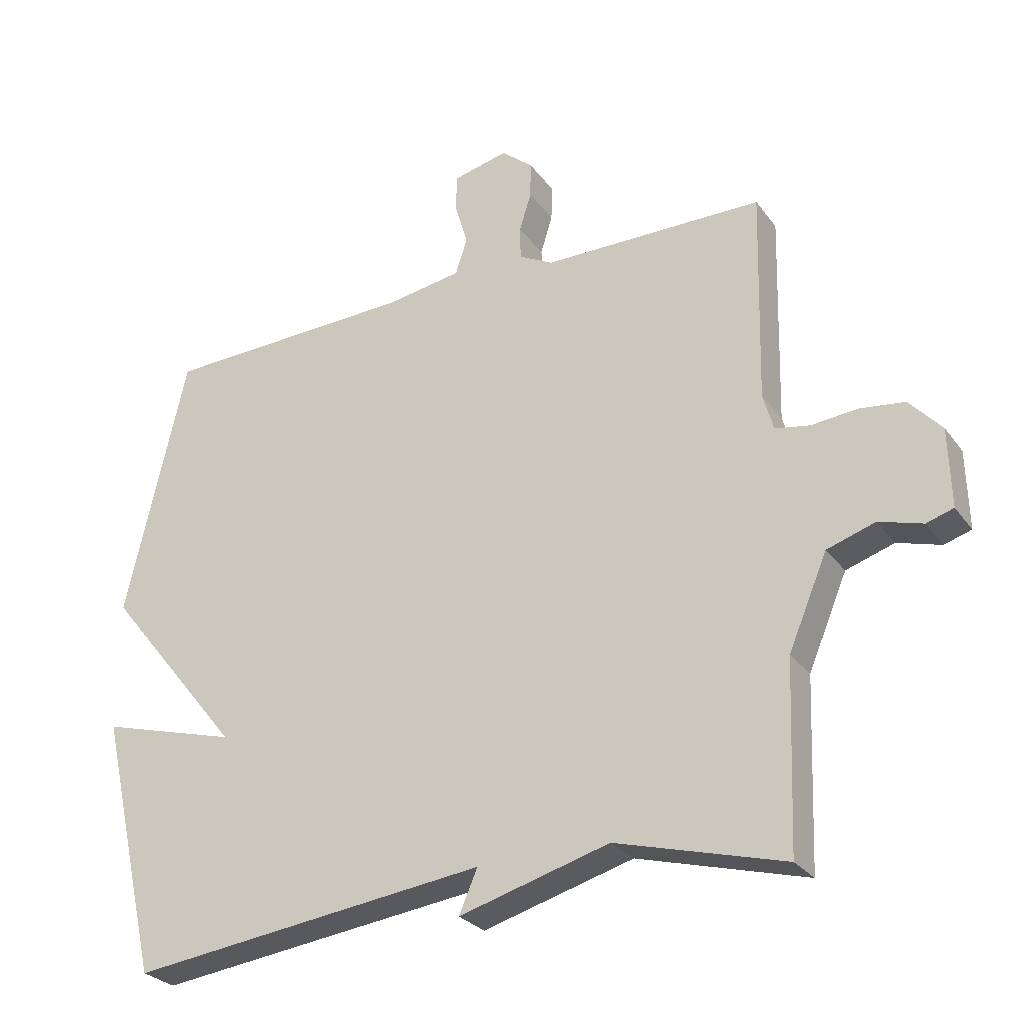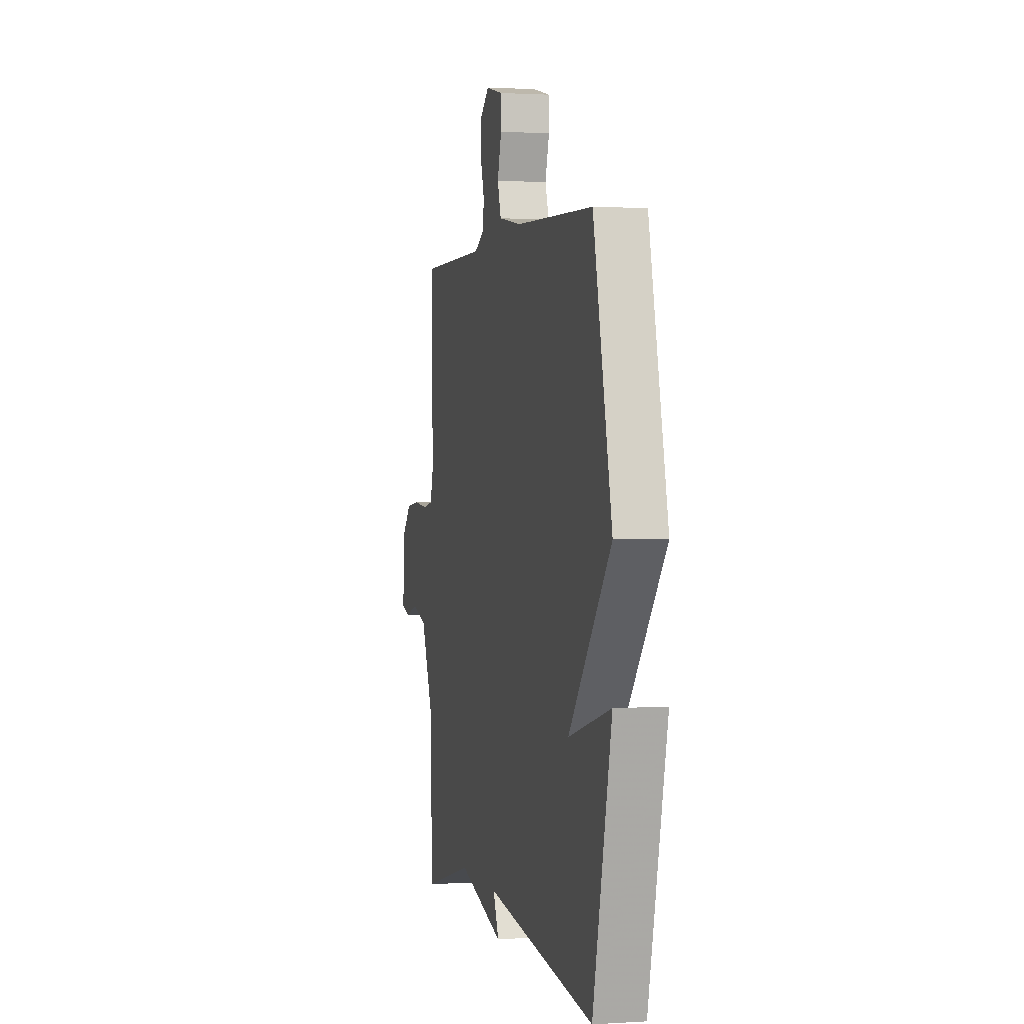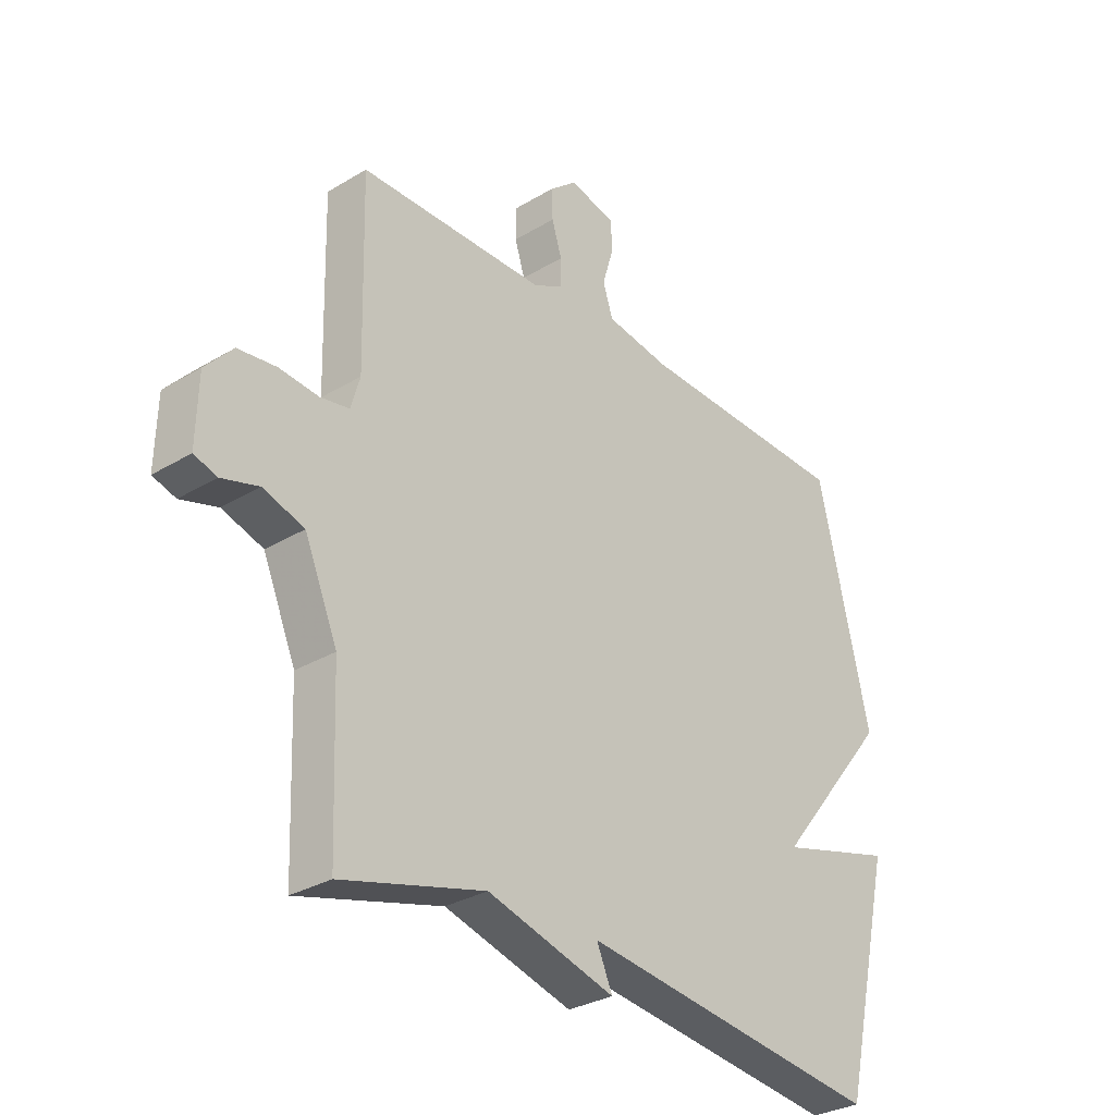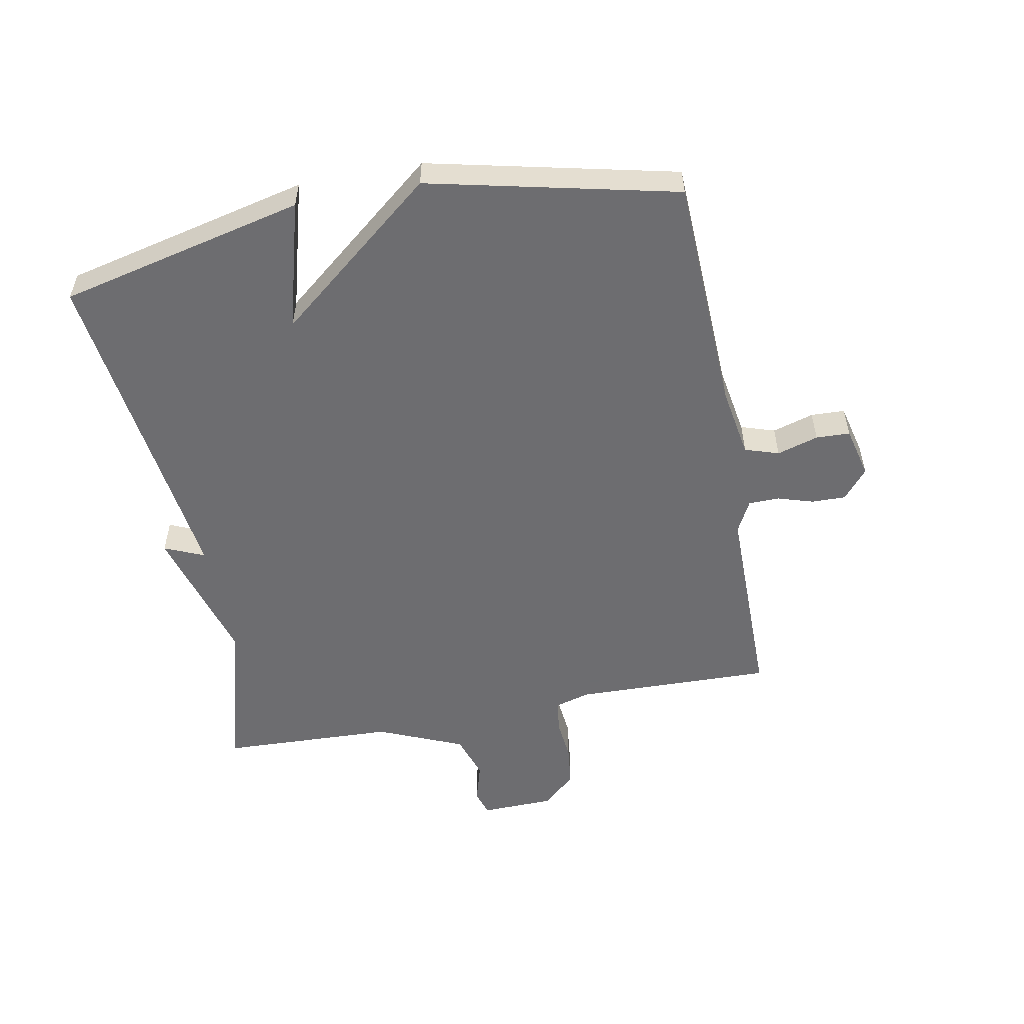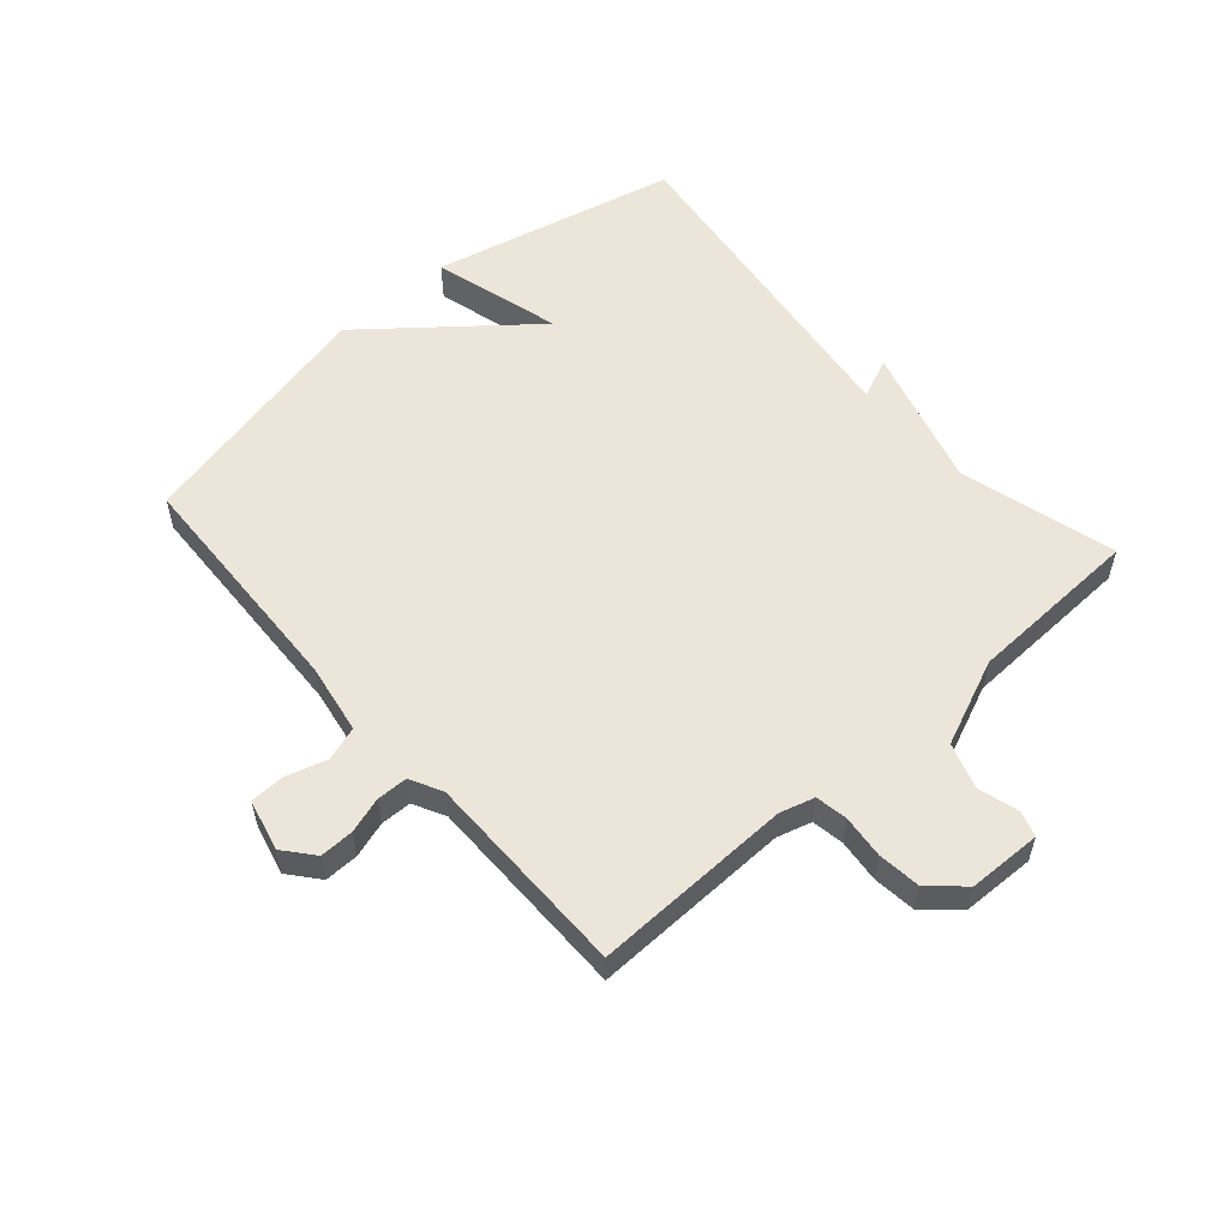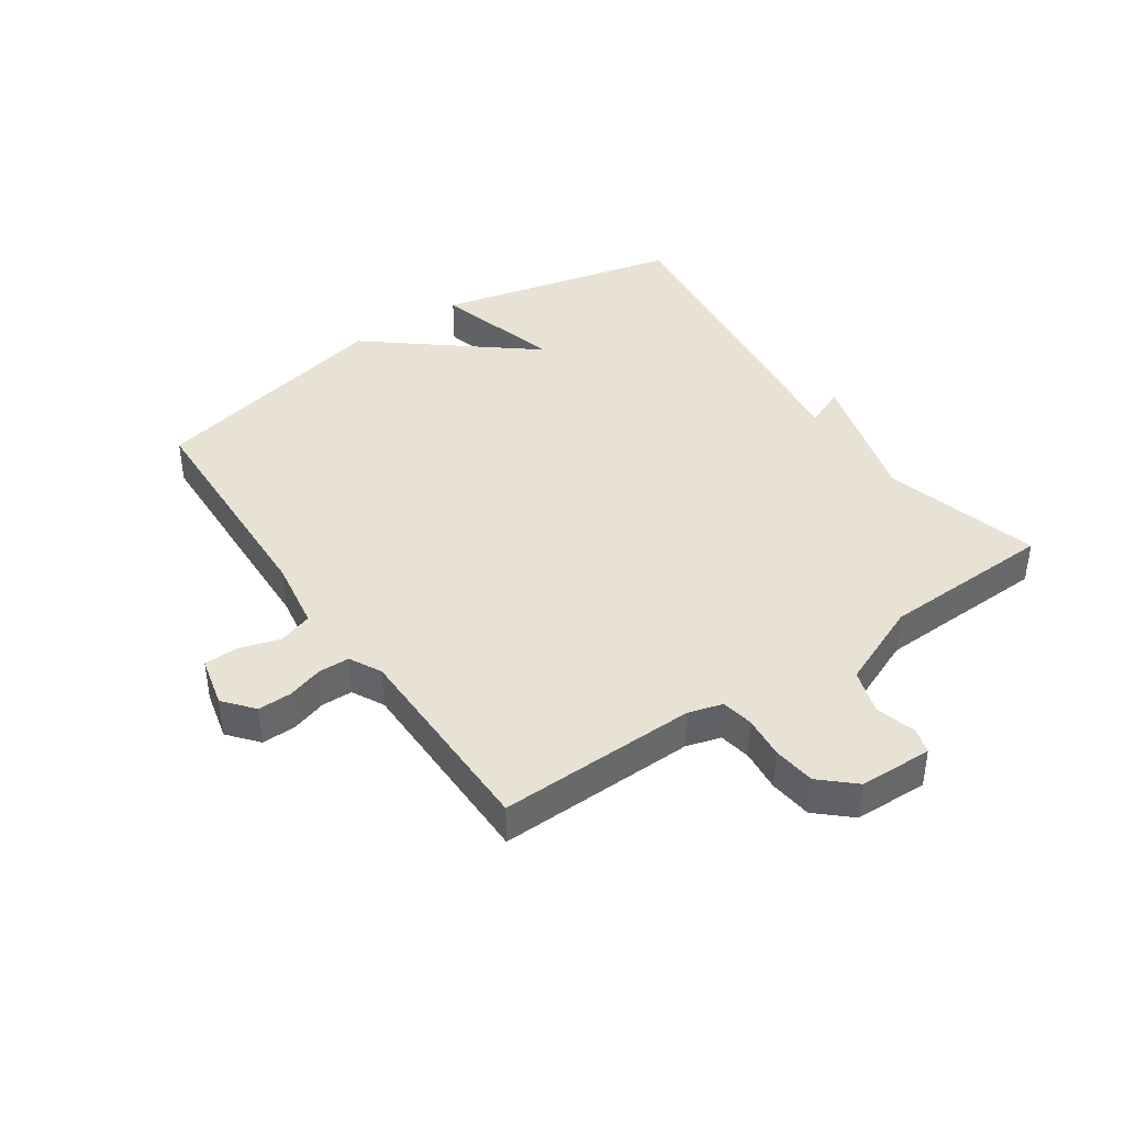
<metadata>
{"format":"obj","ext":"obj","renderer":"f3d","projection":"perspective","resolution":1024,"background":"white","views":[{"elev":-27.5,"azim":28.5,"up":"+Z"},{"elev":1.3,"azim":-103.2,"up":"+Z"},{"elev":-30.6,"azim":130.9,"up":"+Z"},{"elev":-54.1,"azim":-79.2,"up":"+Y"},{"elev":56.1,"azim":48.8,"up":"+Y"},{"elev":40.9,"azim":55.6,"up":"+Y"}]}
</metadata>
<code>
v 0.5 0.07 -0.5
v 0.245 0.07 -0.431
v 0.017 0.07 -0.496
v 0.045 0.07 -0.431
v -0.5 0.07 -0.5
v -0.592 0.07 -0.102
v -0.383 0.07 -0.16
v -0.592 0.07 0.098
v -0.5 0.07 0.5
v -0.114 0.07 0.515
v 0 0.07 0.534
v 0.018 0.07 0.589
v -0.002 0.07 0.656
v 0 0.07 0.711
v 0.083 0.07 0.731
v 0.131 0.07 0.691
v 0.13 0.07 0.636
v 0.112 0.07 0.578
v 0.113 0.07 0.528
v 0.165 0.07 0.501
v 0.5 0.07 0.5
v 0.492 0.07 0.178
v 0.508 0.07 0.122
v 0.56 0.07 0.113
v 0.629 0.07 0.12
v 0.698 0.07 0.112
v 0.747 0.07 0.058
v 0.75 0.07 -0.061
v 0.709 0.07 -0.074
v 0.643 0.07 -0.055
v 0.57 0.07 -0.079
v 0.511 0.07 -0.218
v 0.5 0 -0.5
v 0.245 0 -0.431
v 0.017 0 -0.496
v 0.045 0 -0.431
v -0.5 0 -0.5
v -0.592 0 -0.102
v -0.383 0 -0.16
v -0.592 0 0.098
v -0.5 0 0.5
v -0.114 0 0.515
v 0 0 0.534
v 0.018 0 0.589
v -0.002 0 0.656
v 0 0 0.711
v 0.083 0 0.731
v 0.131 0 0.691
v 0.13 0 0.636
v 0.112 0 0.578
v 0.113 0 0.528
v 0.165 0 0.501
v 0.5 0 0.5
v 0.492 0 0.178
v 0.508 0 0.122
v 0.56 0 0.113
v 0.629 0 0.12
v 0.698 0 0.112
v 0.747 0 0.058
v 0.75 0 -0.061
v 0.709 0 -0.074
v 0.643 0 -0.055
v 0.57 0 -0.079
v 0.511 0 -0.218
f 28 29 30
f 27 28 30
f 26 27 30
f 25 26 30
f 24 25 30
f 23 24 30 31
f 20 21 22
f 19 20 22 23
f 16 17 18
f 15 16 18
f 14 15 18
f 13 14 18
f 12 13 18
f 11 12 18 19
f 23 31 32
f 19 23 32
f 11 19 32
f 10 11 32
f 4 5 6 7
f 9 10 32
f 8 9 32
f 7 8 32
f 4 7 32
f 32 1 2
f 2 3 4 32
f 62 61 60
f 62 60 59
f 62 59 58
f 62 58 57
f 62 57 56
f 63 62 56 55
f 54 53 52
f 55 54 52 51
f 50 49 48
f 50 48 47
f 50 47 46
f 50 46 45
f 50 45 44
f 51 50 44 43
f 64 63 55
f 64 55 51
f 64 51 43
f 64 43 42
f 39 38 37 36
f 64 42 41
f 64 41 40
f 64 40 39
f 64 39 36
f 34 33 64
f 64 36 35 34
f 1 33 34 2
f 2 34 35 3
f 3 35 36 4
f 4 36 37 5
f 5 37 38 6
f 6 38 39 7
f 7 39 40 8
f 8 40 41 9
f 9 41 42 10
f 10 42 43 11
f 11 43 44 12
f 12 44 45 13
f 13 45 46 14
f 14 46 47 15
f 15 47 48 16
f 16 48 49 17
f 17 49 50 18
f 18 50 51 19
f 19 51 52 20
f 20 52 53 21
f 21 53 54 22
f 22 54 55 23
f 23 55 56 24
f 24 56 57 25
f 25 57 58 26
f 26 58 59 27
f 27 59 60 28
f 28 60 61 29
f 29 61 62 30
f 30 62 63 31
f 31 63 64 32
f 32 64 33 1

</code>
